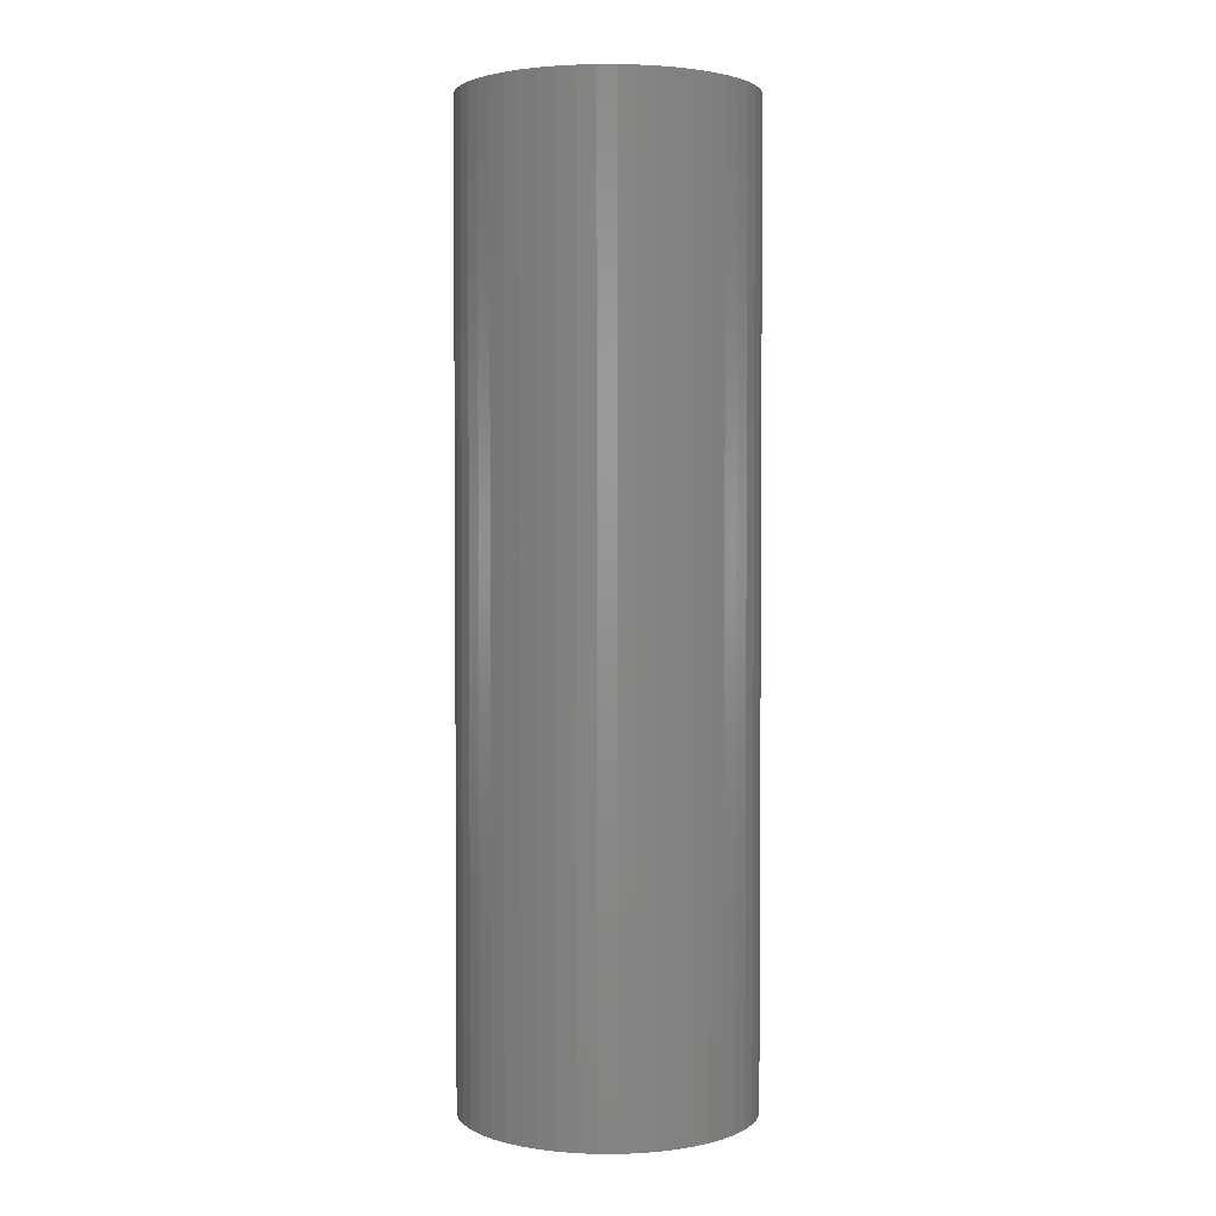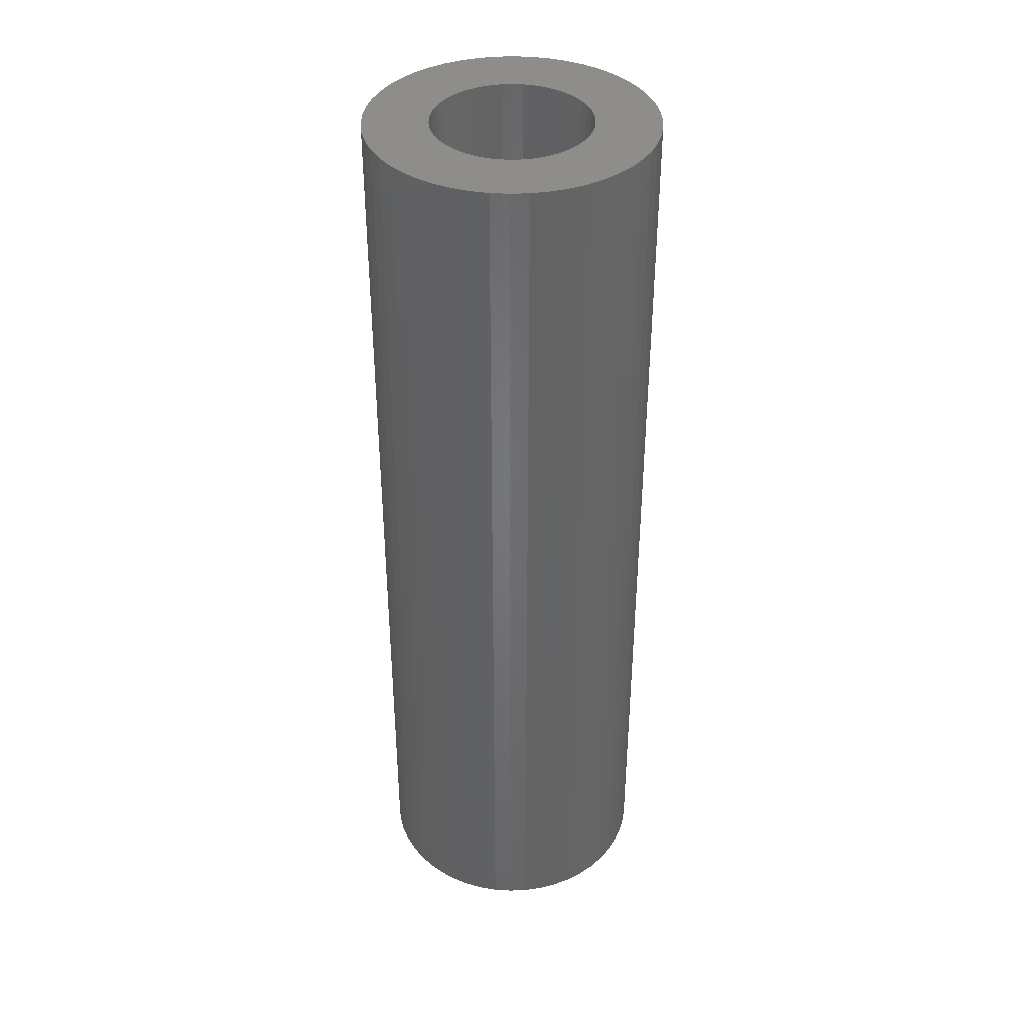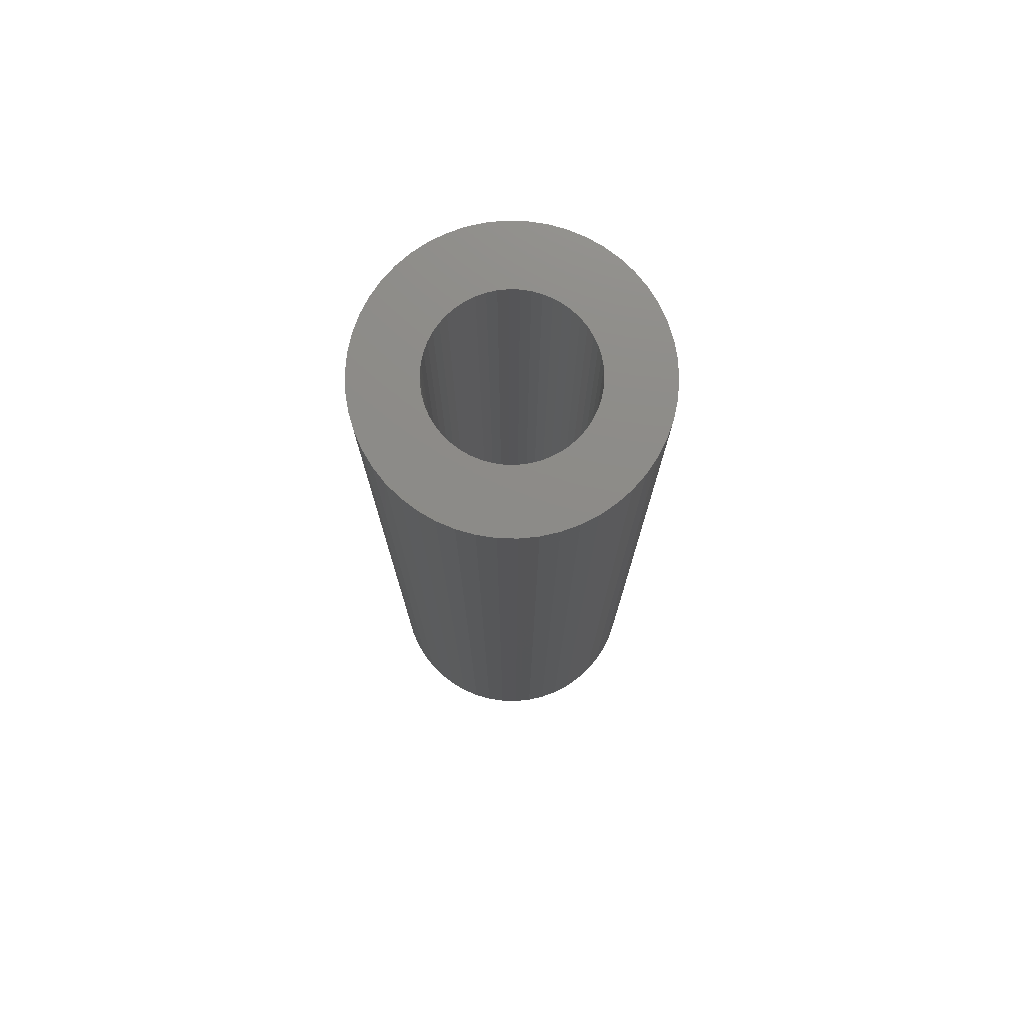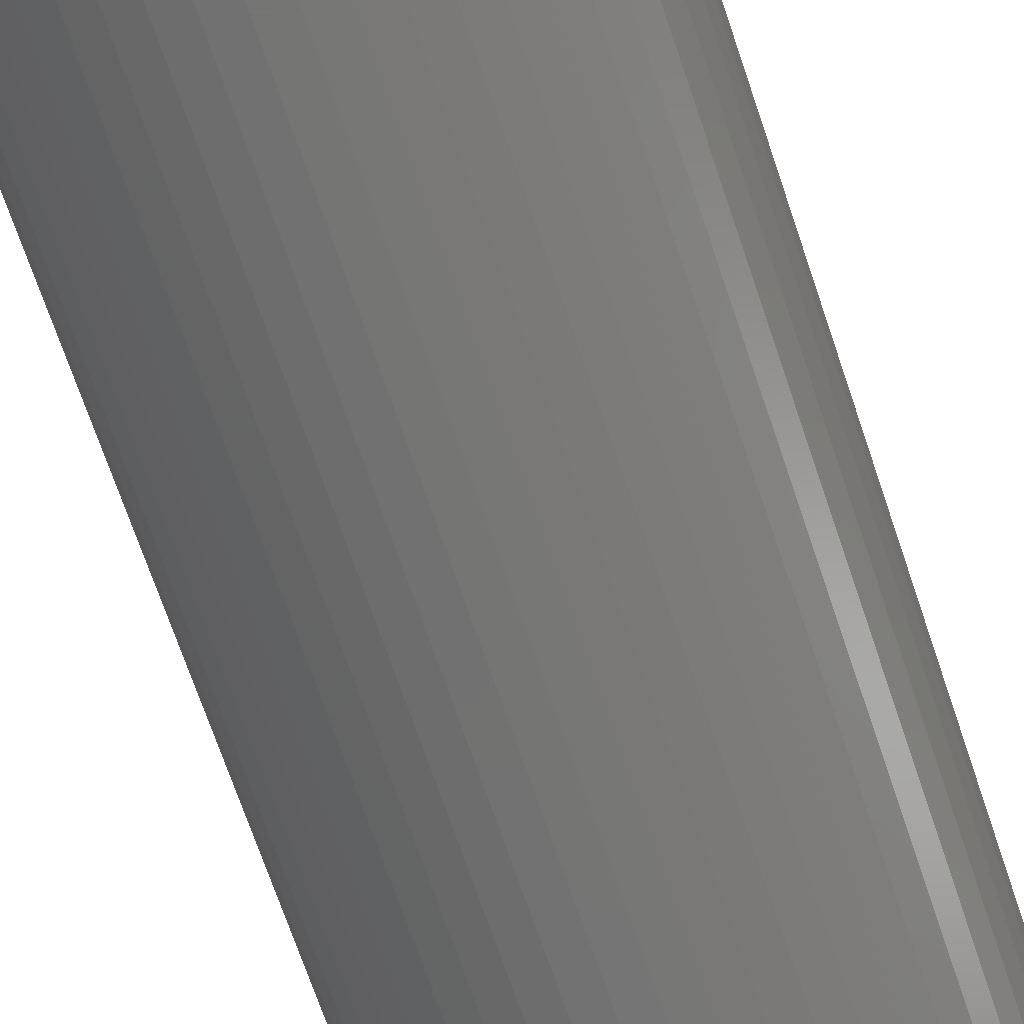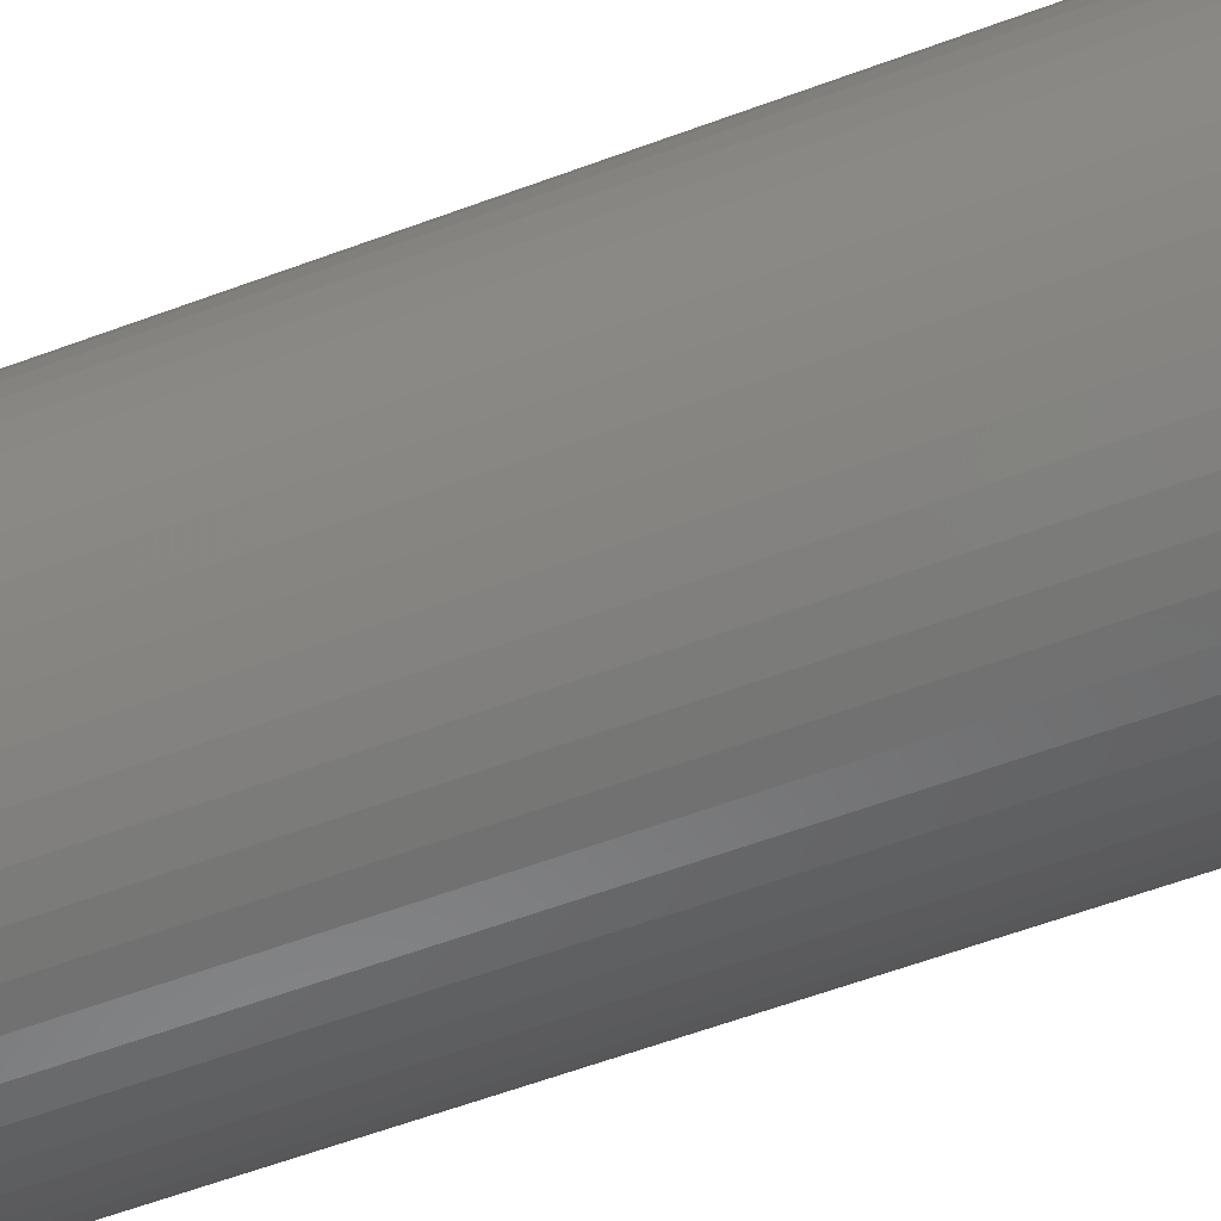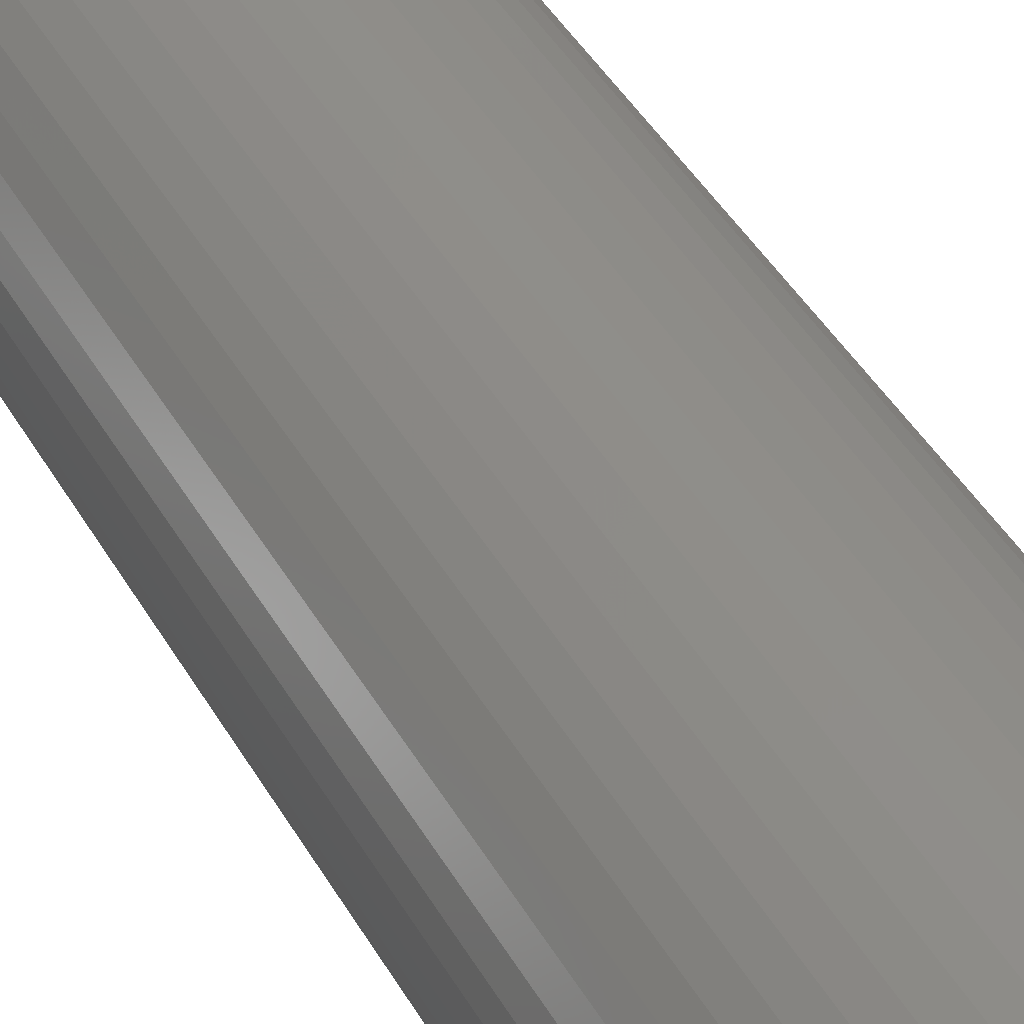
<metadata>
{"format":"stl","ext":"stl","renderer":"f3d","projection":"perspective","resolution":1024,"background":"white","views":[{"elev":2.6,"azim":137.1,"up":"+Z"},{"elev":38.6,"azim":90.8,"up":"+Z"},{"elev":75.8,"azim":-135.3,"up":"+Z"},{"elev":-67.1,"azim":-161.7,"up":"+Y"},{"elev":-55.9,"azim":-68.3,"up":"+Y"},{"elev":43.0,"azim":152.3,"up":"+Y"}]}
</metadata>
<code>
# stl→obj: 200 verts, 400 faces
v 9.5 0 31.5
v 9.425 1.191 -31.5
v 9.425 1.191 31.5
v 9.5 0 -31.5
v -9.5 0 -31.5
v -9.425 1.191 31.5
v -9.425 1.191 -31.5
v -9.5 0 31.5
v 0.5965 9.481 -31.5
v -0.5965 9.481 31.5
v 0.5965 9.481 31.5
v -0.5965 9.481 -31.5
v -0.5965 -9.481 -31.5
v 0.5965 -9.481 31.5
v -0.5965 -9.481 31.5
v 0.5965 -9.481 -31.5
v 6.925 6.503 -31.5
v 6.056 7.32 31.5
v 6.925 6.503 31.5
v 6.056 7.32 -31.5
v -6.056 7.32 -31.5
v -6.925 6.503 31.5
v -6.056 7.32 31.5
v -6.925 6.503 -31.5
v -2.936 9.035 -31.5
v -4.045 8.596 31.5
v -2.936 9.035 31.5
v -4.045 8.596 -31.5
v 8.833 3.497 31.5
v 8.325 4.577 -31.5
v 8.325 4.577 31.5
v 8.833 3.497 -31.5
v 9.202 2.363 -31.5
v 9.202 2.363 31.5
v 7.686 5.584 -31.5
v 7.686 5.584 31.5
v 4.045 8.596 -31.5
v 2.936 9.035 31.5
v 4.045 8.596 31.5
v 2.936 9.035 -31.5
v 5.09 8.021 -31.5
v 5.09 8.021 31.5
v -8.833 3.497 -31.5
v -8.325 4.577 31.5
v -8.325 4.577 -31.5
v -8.833 3.497 31.5
v -7.686 5.584 -31.5
v -7.686 5.584 31.5
v -9.202 2.363 -31.5
v -9.202 2.363 31.5
v -1.78 9.332 -31.5
v -1.78 9.332 31.5
v 1.78 9.332 31.5
v 1.78 9.332 -31.5
v 5.25 0 31.5
v 5.209 0.658 31.5
v 9.425 -1.191 31.5
v 5.085 1.306 31.5
v 5.209 -0.658 31.5
v 4.881 1.933 31.5
v 9.202 -2.363 31.5
v 4.601 2.529 31.5
v 5.085 -1.306 31.5
v 4.247 3.086 31.5
v 8.833 -3.497 31.5
v 3.827 3.594 31.5
v 4.881 -1.933 31.5
v 8.325 -4.577 31.5
v 3.346 4.045 31.5
v 2.813 4.433 31.5
v 2.235 4.75 31.5
v 1.622 4.993 31.5
v 0.9838 5.157 31.5
v 0.3296 5.24 31.5
v -0.3296 5.24 31.5
v -0.9838 5.157 31.5
v -1.622 4.993 31.5
v -2.235 4.75 31.5
v -2.813 4.433 31.5
v -5.09 8.021 31.5
v -3.346 4.045 31.5
v -3.827 3.594 31.5
v -4.247 3.086 31.5
v -4.601 2.529 31.5
v -4.881 1.933 31.5
v 4.601 -2.529 31.5
v 7.686 -5.584 31.5
v 4.247 -3.086 31.5
v 6.925 -6.503 31.5
v 3.827 -3.594 31.5
v 6.056 -7.32 31.5
v 3.346 -4.045 31.5
v 5.09 -8.021 31.5
v 2.813 -4.433 31.5
v 4.045 -8.596 31.5
v 2.235 -4.75 31.5
v 2.936 -9.035 31.5
v 1.622 -4.993 31.5
v 1.78 -9.332 31.5
v 0.9838 -5.157 31.5
v 0.3296 -5.24 31.5
v -0.3296 -5.24 31.5
v -0.9838 -5.157 31.5
v -1.78 -9.332 31.5
v -1.622 -4.993 31.5
v -2.936 -9.035 31.5
v -2.235 -4.75 31.5
v -4.045 -8.596 31.5
v -2.813 -4.433 31.5
v -5.09 -8.021 31.5
v -3.346 -4.045 31.5
v -6.056 -7.32 31.5
v -3.827 -3.594 31.5
v -6.925 -6.503 31.5
v -4.247 -3.086 31.5
v -7.686 -5.584 31.5
v -4.601 -2.529 31.5
v -8.325 -4.577 31.5
v -4.881 -1.933 31.5
v -8.833 -3.497 31.5
v -5.085 -1.306 31.5
v -9.202 -2.363 31.5
v -5.209 -0.658 31.5
v -9.425 -1.191 31.5
v -5.25 0 31.5
v -5.085 1.306 31.5
v -5.209 0.658 31.5
v -5.09 8.021 -31.5
v 9.425 -1.191 -31.5
v 7.686 -5.584 -31.5
v 6.925 -6.503 -31.5
v 9.202 -2.363 -31.5
v 8.833 -3.497 -31.5
v -8.325 -4.577 -31.5
v -8.833 -3.497 -31.5
v 5.25 0 -31.5
v 5.209 -0.658 -31.5
v 5.085 -1.306 -31.5
v 5.209 0.658 -31.5
v 4.881 -1.933 -31.5
v 8.325 -4.577 -31.5
v 4.601 -2.529 -31.5
v 5.085 1.306 -31.5
v 4.247 -3.086 -31.5
v 3.827 -3.594 -31.5
v 6.056 -7.32 -31.5
v 4.881 1.933 -31.5
v 3.346 -4.045 -31.5
v 5.09 -8.021 -31.5
v 2.813 -4.433 -31.5
v 4.045 -8.596 -31.5
v 2.235 -4.75 -31.5
v 2.936 -9.035 -31.5
v 1.622 -4.993 -31.5
v 1.78 -9.332 -31.5
v 0.9838 -5.157 -31.5
v 0.3296 -5.24 -31.5
v -0.3296 -5.24 -31.5
v -0.9838 -5.157 -31.5
v -1.78 -9.332 -31.5
v -1.622 -4.993 -31.5
v -2.936 -9.035 -31.5
v -2.235 -4.75 -31.5
v -4.045 -8.596 -31.5
v -2.813 -4.433 -31.5
v -5.09 -8.021 -31.5
v -3.346 -4.045 -31.5
v -6.056 -7.32 -31.5
v -3.827 -3.594 -31.5
v -6.925 -6.503 -31.5
v -4.247 -3.086 -31.5
v -7.686 -5.584 -31.5
v -4.601 -2.529 -31.5
v -4.881 -1.933 -31.5
v 4.601 2.529 -31.5
v 4.247 3.086 -31.5
v 3.827 3.594 -31.5
v 3.346 4.045 -31.5
v 2.813 4.433 -31.5
v 2.235 4.75 -31.5
v 1.622 4.993 -31.5
v 0.9838 5.157 -31.5
v 0.3296 5.24 -31.5
v -0.3296 5.24 -31.5
v -0.9838 5.157 -31.5
v -1.622 4.993 -31.5
v -2.235 4.75 -31.5
v -2.813 4.433 -31.5
v -3.346 4.045 -31.5
v -3.827 3.594 -31.5
v -4.247 3.086 -31.5
v -4.601 2.529 -31.5
v -4.881 1.933 -31.5
v -5.085 1.306 -31.5
v -5.209 0.658 -31.5
v -5.25 0 -31.5
v -5.085 -1.306 -31.5
v -9.202 -2.363 -31.5
v -5.209 -0.658 -31.5
v -9.425 -1.191 -31.5
f 1 2 3
f 2 1 4
f 5 6 7
f 6 5 8
f 9 10 11
f 10 9 12
f 13 14 15
f 14 13 16
f 17 18 19
f 18 17 20
f 21 22 23
f 22 21 24
f 25 26 27
f 26 25 28
f 29 30 31
f 30 29 32
f 3 33 34
f 33 3 2
f 31 35 36
f 35 31 30
f 37 38 39
f 38 37 40
f 41 39 42
f 39 41 37
f 43 44 45
f 44 43 46
f 47 22 24
f 22 47 48
f 49 46 43
f 46 49 50
f 51 27 52
f 27 51 25
f 34 32 29
f 32 34 33
f 36 17 19
f 17 36 35
f 40 53 38
f 53 40 54
f 54 11 53
f 11 54 9
f 20 42 18
f 42 20 41
f 45 48 47
f 48 45 44
f 7 50 49
f 50 7 6
f 55 1 3
f 56 3 34
f 1 55 57
f 58 34 29
f 59 57 55
f 60 29 31
f 57 59 61
f 62 31 36
f 63 61 59
f 64 36 19
f 61 63 65
f 66 19 18
f 67 65 63
f 65 67 68
f 3 56 55
f 69 18 42
f 34 58 56
f 29 60 58
f 31 62 60
f 36 64 62
f 70 42 39
f 19 66 64
f 18 69 66
f 71 39 38
f 42 70 69
f 39 71 70
f 72 38 53
f 38 72 71
f 53 73 72
f 11 73 53
f 11 74 73
f 11 75 74
f 10 75 11
f 10 76 75
f 52 76 10
f 76 52 77
f 27 77 52
f 77 27 78
f 26 78 27
f 78 26 79
f 80 79 26
f 79 80 81
f 23 81 80
f 81 23 82
f 22 82 23
f 82 22 83
f 48 83 22
f 83 48 84
f 44 84 48
f 84 44 85
f 86 68 67
f 68 86 87
f 88 87 86
f 87 88 89
f 90 89 88
f 89 90 91
f 92 91 90
f 91 92 93
f 94 93 92
f 93 94 95
f 96 95 94
f 95 96 97
f 98 97 96
f 97 98 99
f 100 99 98
f 100 14 99
f 101 14 100
f 102 14 101
f 102 15 14
f 103 15 102
f 104 103 105
f 103 104 15
f 106 105 107
f 108 107 109
f 105 106 104
f 110 109 111
f 112 111 113
f 107 108 106
f 114 113 115
f 116 115 117
f 118 117 119
f 120 119 121
f 109 110 108
f 122 121 123
f 124 123 125
f 46 85 44
f 111 112 110
f 85 46 126
f 113 114 112
f 50 126 46
f 115 116 114
f 126 50 127
f 117 118 116
f 6 127 50
f 119 120 118
f 127 6 125
f 121 122 120
f 8 125 6
f 123 124 122
f 125 8 124
f 28 80 26
f 80 28 128
f 128 23 80
f 23 128 21
f 12 52 10
f 52 12 51
f 57 4 1
f 4 57 129
f 89 130 87
f 130 89 131
f 65 132 61
f 132 65 133
f 61 129 57
f 129 61 132
f 134 120 135
f 120 134 118
f 136 4 129
f 137 129 132
f 4 136 2
f 138 132 133
f 139 2 136
f 140 133 141
f 2 139 33
f 142 141 130
f 143 33 139
f 144 130 131
f 33 143 32
f 145 131 146
f 147 32 143
f 32 147 30
f 129 137 136
f 148 146 149
f 132 138 137
f 133 140 138
f 141 142 140
f 130 144 142
f 150 149 151
f 131 145 144
f 146 148 145
f 152 151 153
f 149 150 148
f 151 152 150
f 154 153 155
f 153 154 152
f 155 156 154
f 16 156 155
f 16 157 156
f 16 158 157
f 13 158 16
f 13 159 158
f 160 159 13
f 159 160 161
f 162 161 160
f 161 162 163
f 164 163 162
f 163 164 165
f 166 165 164
f 165 166 167
f 168 167 166
f 167 168 169
f 170 169 168
f 169 170 171
f 172 171 170
f 171 172 173
f 134 173 172
f 173 134 174
f 175 30 147
f 30 175 35
f 176 35 175
f 35 176 17
f 177 17 176
f 17 177 20
f 178 20 177
f 20 178 41
f 179 41 178
f 41 179 37
f 180 37 179
f 37 180 40
f 181 40 180
f 40 181 54
f 182 54 181
f 182 9 54
f 183 9 182
f 184 9 183
f 184 12 9
f 185 12 184
f 51 185 186
f 185 51 12
f 25 186 187
f 28 187 188
f 186 25 51
f 128 188 189
f 21 189 190
f 187 28 25
f 24 190 191
f 47 191 192
f 45 192 193
f 43 193 194
f 188 128 28
f 49 194 195
f 7 195 196
f 135 174 134
f 189 21 128
f 174 135 197
f 190 24 21
f 198 197 135
f 191 47 24
f 197 198 199
f 192 45 47
f 200 199 198
f 193 43 45
f 199 200 196
f 194 49 43
f 5 196 200
f 195 7 49
f 196 5 7
f 151 93 95
f 93 151 149
f 146 89 91
f 89 146 131
f 87 141 68
f 141 87 130
f 135 122 198
f 122 135 120
f 153 95 97
f 95 153 151
f 155 97 99
f 97 155 153
f 16 99 14
f 99 16 155
f 68 133 65
f 133 68 141
f 160 15 104
f 15 160 13
f 164 106 108
f 106 164 162
f 162 104 106
f 104 162 160
f 170 116 172
f 116 170 114
f 170 112 114
f 112 170 168
f 198 124 200
f 124 198 122
f 200 8 5
f 8 200 124
f 149 91 93
f 91 149 146
f 172 118 134
f 118 172 116
f 166 108 110
f 108 166 164
f 168 110 112
f 110 168 166
f 136 56 139
f 56 136 55
f 125 195 127
f 195 125 196
f 184 74 75
f 74 184 183
f 157 102 101
f 102 157 158
f 145 92 90
f 92 145 148
f 178 66 69
f 66 178 177
f 190 81 82
f 81 190 189
f 187 77 78
f 77 187 186
f 147 62 175
f 62 147 60
f 139 58 143
f 58 139 56
f 181 71 72
f 71 181 180
f 180 70 71
f 70 180 179
f 85 192 84
f 192 85 193
f 188 78 79
f 78 188 187
f 186 76 77
f 76 186 185
f 156 101 100
f 101 156 157
f 152 98 96
f 98 152 154
f 143 60 147
f 60 143 58
f 176 66 177
f 66 176 64
f 175 64 176
f 64 175 62
f 182 72 73
f 72 182 181
f 183 73 74
f 73 183 182
f 179 69 70
f 69 179 178
f 84 191 83
f 191 84 192
f 83 190 82
f 190 83 191
f 126 193 85
f 193 126 194
f 127 194 126
f 194 127 195
f 189 79 81
f 79 189 188
f 185 75 76
f 75 185 184
f 138 59 137
f 59 138 63
f 167 113 111
f 113 167 169
f 117 174 119
f 174 117 173
f 115 173 117
f 173 115 171
f 123 196 125
f 196 123 199
f 150 96 94
f 96 150 152
f 145 88 144
f 88 145 90
f 142 67 140
f 67 142 86
f 137 55 136
f 55 137 59
f 161 107 105
f 107 161 163
f 113 171 115
f 171 113 169
f 121 199 123
f 199 121 197
f 119 197 121
f 197 119 174
f 148 94 92
f 94 148 150
f 154 100 98
f 100 154 156
f 144 86 142
f 86 144 88
f 140 63 138
f 63 140 67
f 158 103 102
f 103 158 159
f 163 109 107
f 109 163 165
f 165 111 109
f 111 165 167
f 159 105 103
f 105 159 161

</code>
